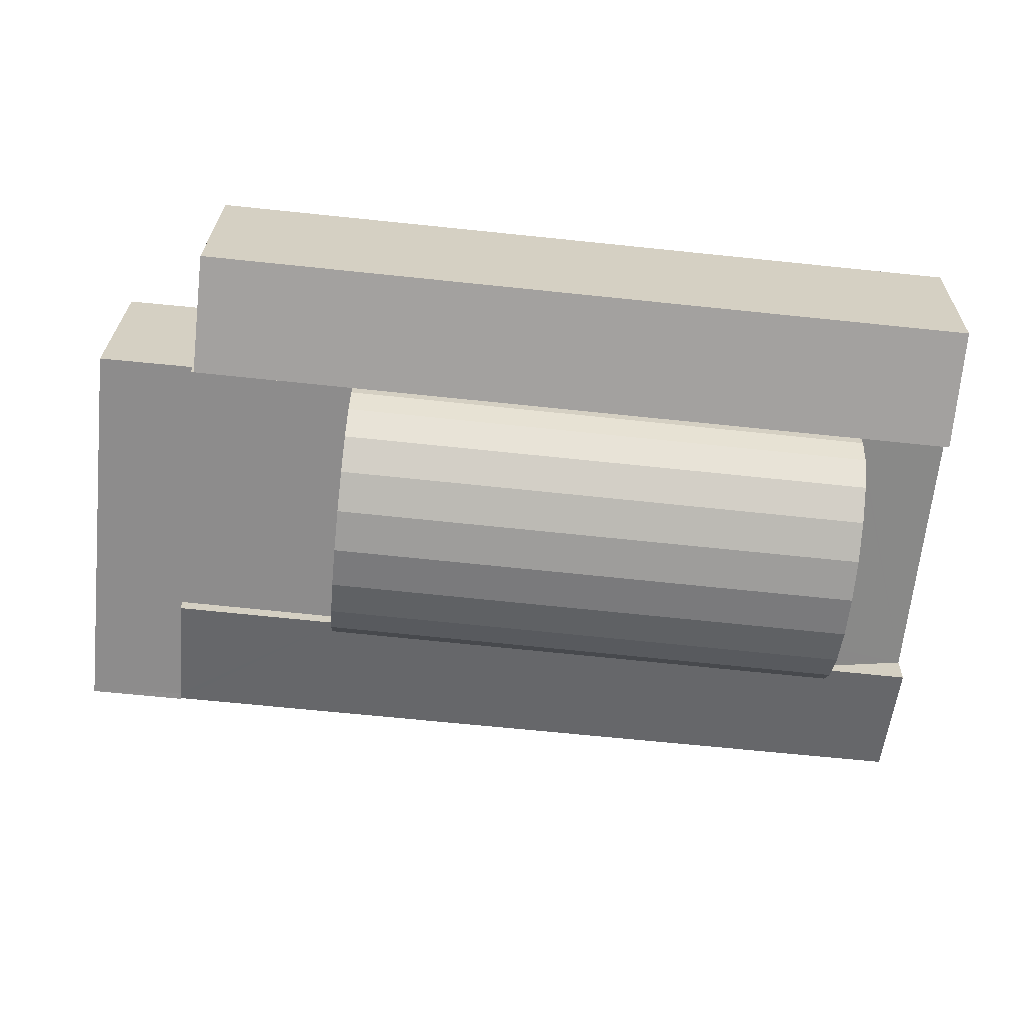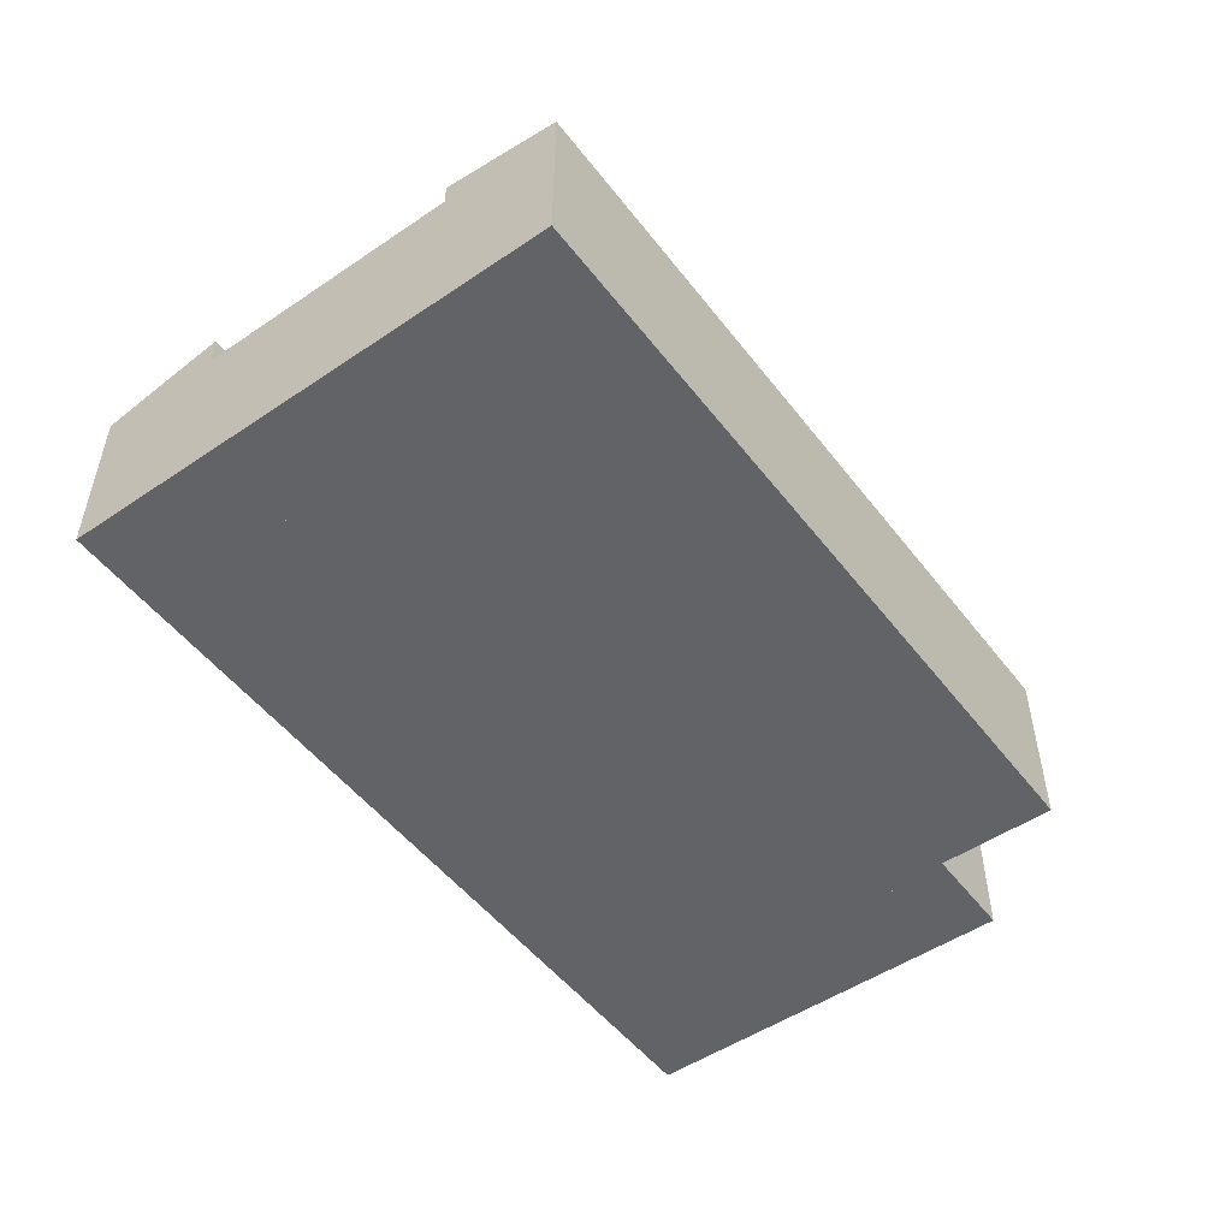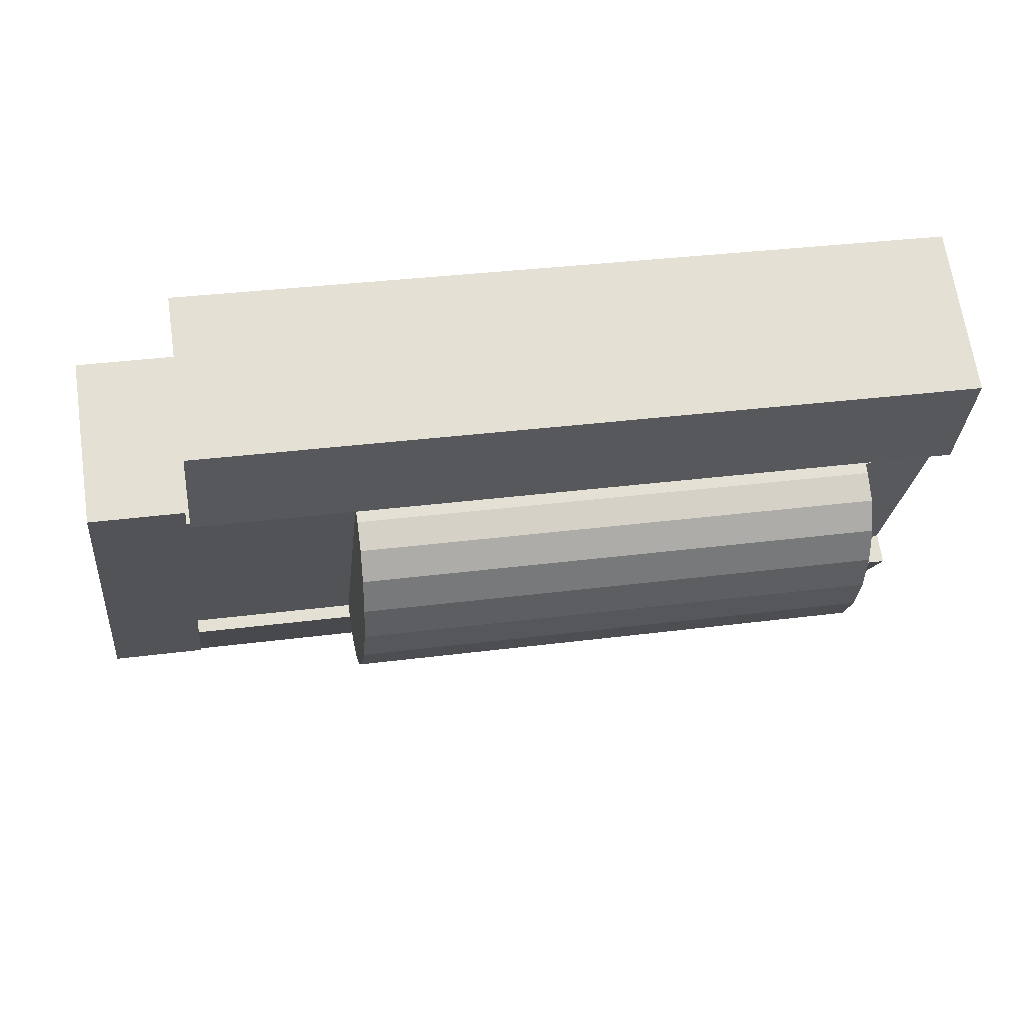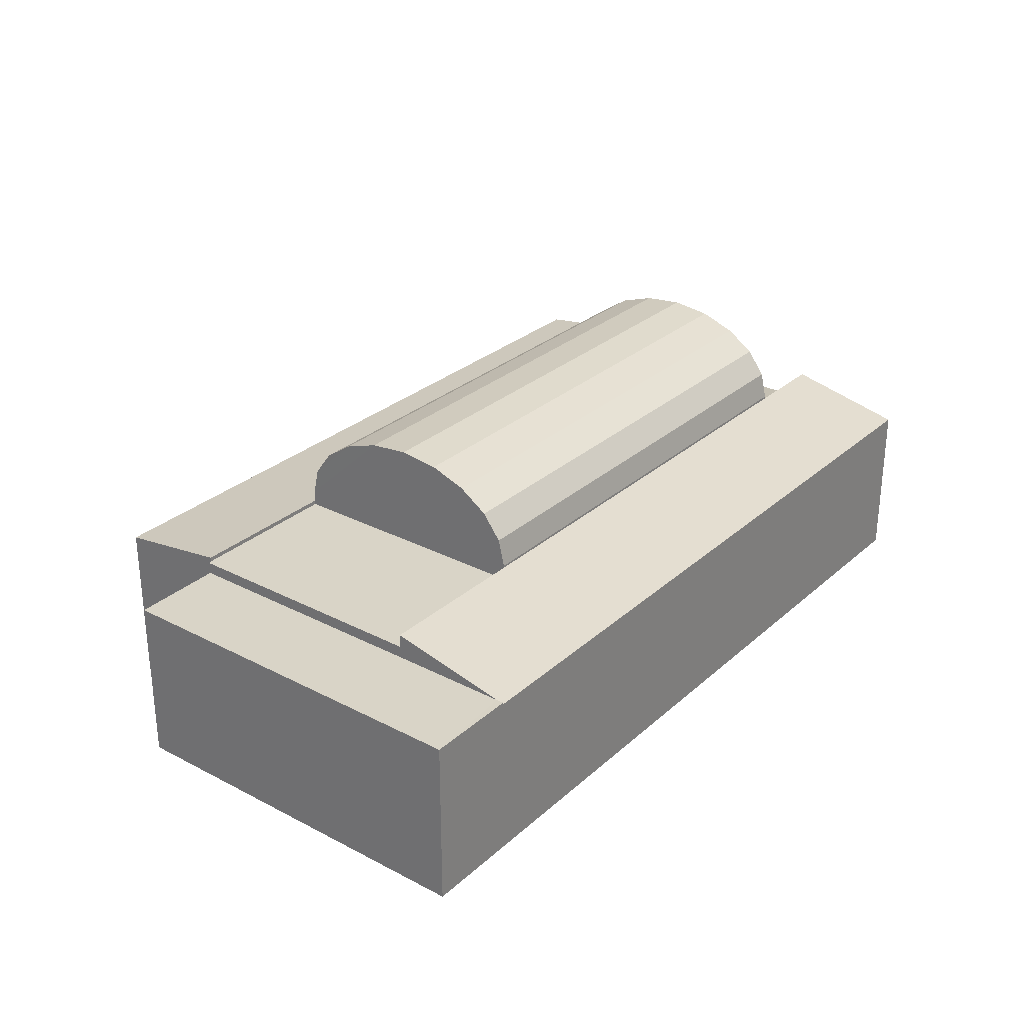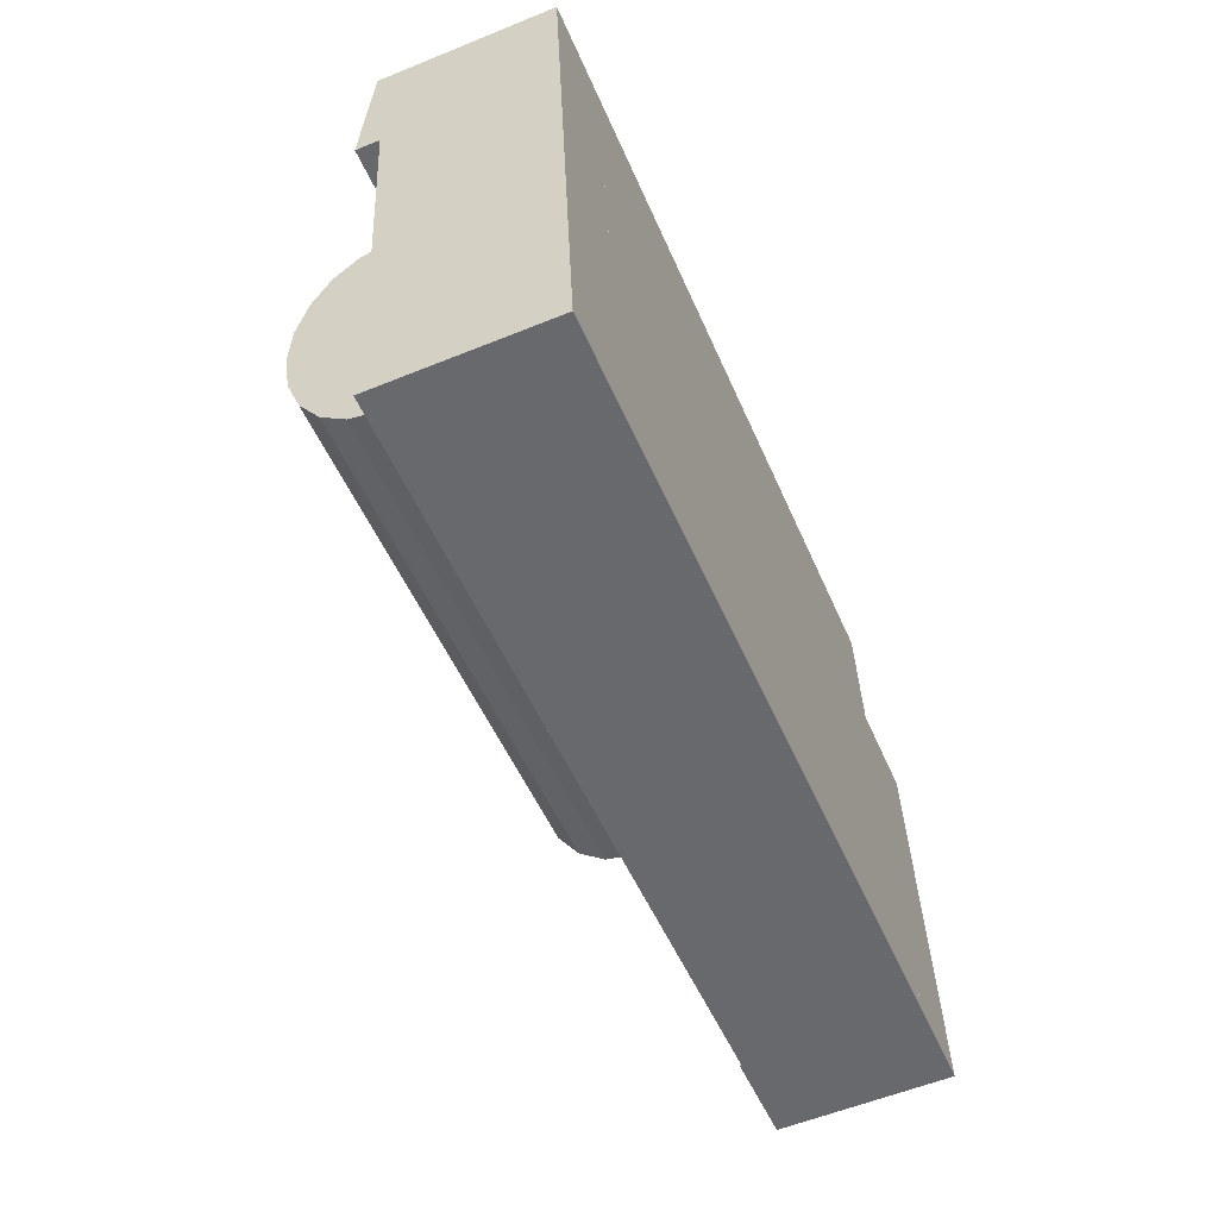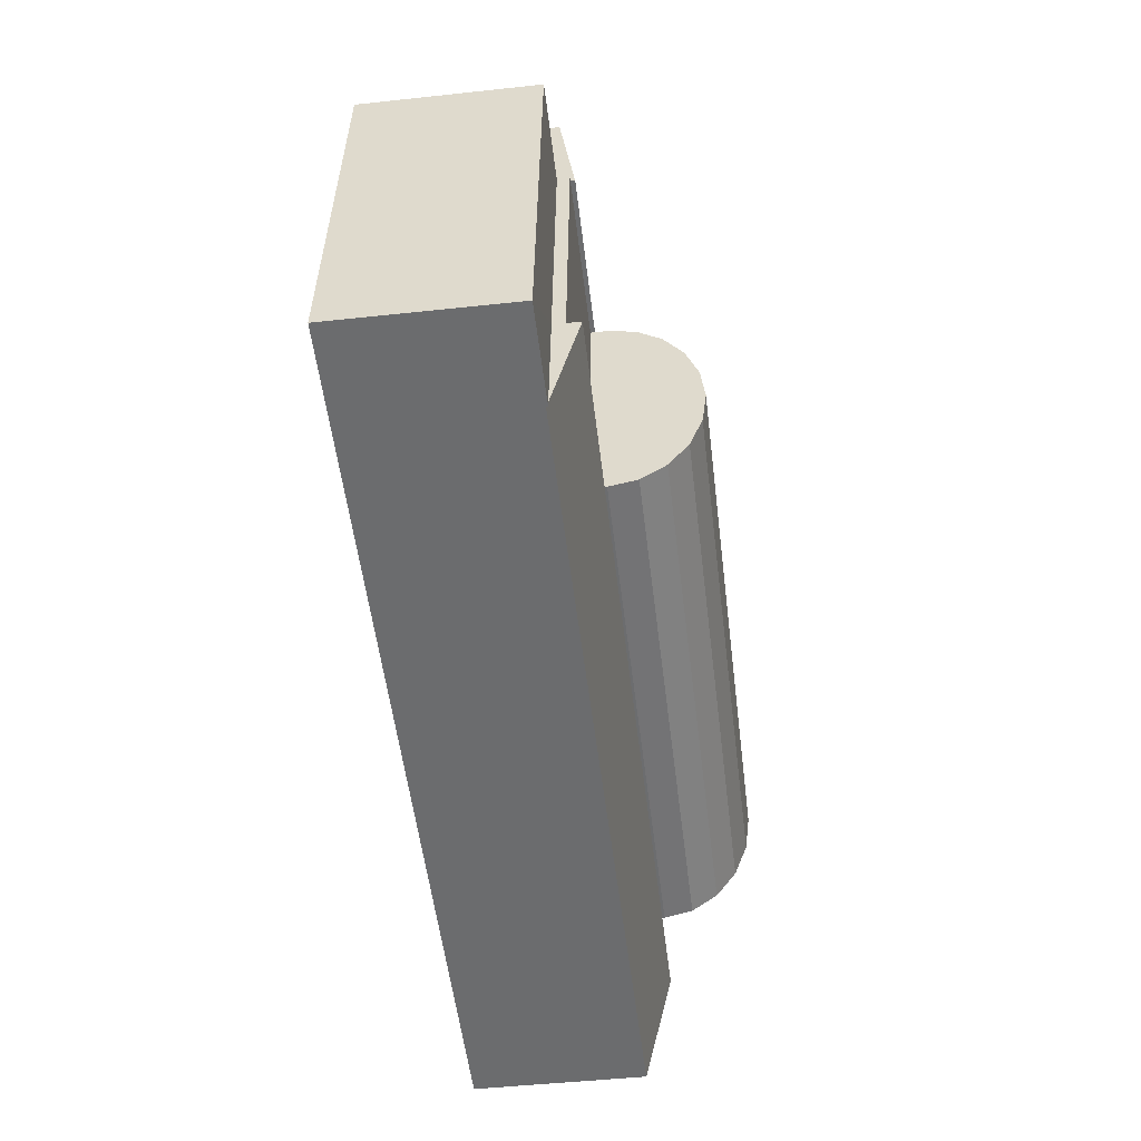
<metadata>
{"format":"obj","ext":"obj","renderer":"f3d","projection":"perspective","resolution":1024,"background":"white","views":[{"elev":25.5,"azim":-178.9,"up":"+Z"},{"elev":-50.8,"azim":-59.3,"up":"+Y"},{"elev":67.2,"azim":171.6,"up":"+Z"},{"elev":28.7,"azim":122.1,"up":"+Y"},{"elev":-57.5,"azim":-67.1,"up":"+Z"},{"elev":-48.3,"azim":96.9,"up":"+Z"}]}
</metadata>
<code>
v  27.33 5.11 -12.65
v  24.51 5.11 -12.92
v  24.48 5.106 -12.69
v  26.13 5.11 -0.992
v  24.13 5.11 -9.127
v  23.34 5.11 -1.25
v  26.13 6.074e-17 -0.992
v  27.33 7.746e-16 -12.65
v  24.51 7.91e-16 -12.92
v  24.48 7.77e-16 -12.69
v  24.13 5.589e-16 -9.127
v  23.34 7.654e-17 -1.25
v  19.23 5.47 -9.419
v  24.13 5.47 -9.127
v  19.25 5.47 -9.613
v  19.17 5.47 -8.857
v  19.09 5.47 -7.982
v  18.97 5.47 -6.878
v  18.85 5.47 -5.656
v  18.73 5.47 -4.433
v  18.62 5.47 -3.33
v  18.53 5.47 -2.455
v  18.47 5.47 -1.893
v  18.45 5.47 -1.699
v  23.23 5.47 -1.26
v  23.22 5.47 -1.224
v  23.34 5.47 -1.25
v  23.22 7.495e-17 -1.224
v  23.23 7.715e-17 -1.26
v  19.25 5.886e-16 -9.613
v  19.23 5.767e-16 -9.419
v  19.17 5.423e-16 -8.857
v  19.09 4.888e-16 -7.982
v  18.97 4.212e-16 -6.878
v  18.53 1.503e-16 -2.455
v  18.45 1.04e-16 -1.699
v  18.85 3.463e-16 -5.656
v  18.73 2.714e-16 -4.433
v  18.62 2.039e-16 -3.33
v  18.47 1.159e-16 -1.893
v  3.808 6.771 -10.95
v  19.25 5.94 -9.613
v  3.827 5.94 -11.15
v  19.23 6.771 -9.419
v  19.17 7.521 -8.857
v  3.751 7.521 -10.39
v  19.09 8.116 -7.982
v  3.663 8.116 -9.516
v  18.97 8.498 -6.878
v  3.552 8.498 -8.413
v  18.85 8.63 -5.656
v  3.43 8.63 -7.191
v  18.73 8.498 -4.433
v  3.307 8.498 -5.968
v  18.62 8.116 -3.33
v  3.196 8.116 -4.865
v  18.53 7.521 -2.455
v  3.108 7.521 -3.989
v  18.47 6.771 -1.893
v  3.052 6.771 -3.427
v  18.45 5.94 -1.699
v  3.032 5.94 -3.234
v  3.827 6.826e-16 -11.15
v  3.808 6.707e-16 -10.95
v  3.751 6.363e-16 -10.39
v  3.663 5.827e-16 -9.516
v  3.552 5.151e-16 -8.413
v  3.032 1.98e-16 -3.234
v  3.196 2.979e-16 -4.865
v  3.43 4.403e-16 -7.191
v  3.307 3.654e-16 -5.968
v  3.108 2.443e-16 -3.989
v  3.052 2.098e-16 -3.427
v  3.827 5.866 -11.15
v  1.516 5.068 -15.09
v  1.146 5.865 -11.41
v  24.51 5.056 -12.92
v  19.25 5.874 -9.613
v  24.13 5.877 -9.127
v  1.146 6.989e-16 -11.41
v  1.516 9.242e-16 -15.09
v  2.848 5.6 -3.252
v  1.146 4.899 -11.41
v  0.352 4.899 -3.501
v  3.032 5.652 -3.234
v  3.052 5.652 -3.427
v  3.108 5.652 -3.989
v  3.196 5.652 -4.865
v  3.307 5.652 -5.968
v  3.43 5.652 -7.191
v  3.552 5.652 -8.413
v  3.663 5.652 -9.516
v  3.751 5.652 -10.39
v  3.808 5.652 -10.95
v  3.827 5.652 -11.15
v  0.352 2.144e-16 -3.501
v  2.848 1.991e-16 -3.252
v  23.22 5.6 -1.224
v  0 5.114 3.131e-16
v  22.87 5.114 2.276
v  18.45 5.6 -1.699
v  3.032 5.6 -3.234
v  0.352 5.6 -3.501
v  0 0 0
v  22.87 -1.394e-16 2.276
g defaultobject
f 1 2 3
f 4 5 6
f 5 4 1
f 5 1 3
f 7 1 4
f 1 7 8
f 8 2 1
f 2 8 9
f 9 3 2
f 3 9 5
f 5 9 6
f 6 9 10
f 6 10 11
f 6 11 12
f 12 4 6
f 4 12 7
f 7 9 8
f 9 7 10
f 10 7 11
f 11 7 12
f 13 14 15
f 14 13 16
f 14 16 17
f 14 17 18
f 14 18 19
f 14 19 20
f 14 20 21
f 14 21 22
f 14 22 23
f 14 23 24
f 14 24 25
f 25 24 26
f 27 14 25
f 12 14 27
f 14 12 11
f 28 25 26
f 25 28 29
f 11 15 14
f 15 11 30
f 30 13 15
f 13 30 16
f 16 30 17
f 17 30 18
f 18 30 19
f 19 30 20
f 20 30 21
f 21 30 31
f 21 31 32
f 21 32 22
f 22 32 33
f 22 33 23
f 23 33 34
f 23 34 24
f 24 34 35
f 24 35 36
f 35 34 37
f 35 37 38
f 35 38 39
f 36 35 40
f 36 26 24
f 26 36 28
f 29 27 25
f 27 29 12
f 12 30 11
f 30 12 31
f 31 12 32
f 32 12 33
f 33 12 34
f 34 12 37
f 37 12 38
f 38 12 29
f 38 29 28
f 38 28 35
f 35 28 36
f 38 35 39
f 35 36 40
f 41 42 43
f 42 41 44
f 45 41 46
f 41 45 44
f 47 46 48
f 46 47 45
f 49 48 50
f 48 49 47
f 51 50 52
f 50 51 49
f 53 52 54
f 52 53 51
f 55 54 56
f 54 55 53
f 57 56 58
f 56 57 55
f 59 58 60
f 58 59 57
f 61 60 62
f 60 61 59
f 59 55 57
f 55 59 53
f 53 59 61
f 53 61 51
f 51 61 36
f 51 36 49
f 49 36 47
f 47 36 45
f 45 36 44
f 44 36 40
f 44 40 42
f 42 40 35
f 42 35 39
f 42 39 38
f 42 38 34
f 42 34 32
f 42 32 31
f 42 31 30
f 34 38 37
f 32 34 33
f 30 43 42
f 43 30 63
f 41 48 46
f 48 41 50
f 50 41 43
f 50 43 52
f 52 43 63
f 52 63 54
f 54 63 56
f 56 63 58
f 58 63 60
f 60 63 64
f 60 64 62
f 62 64 65
f 62 65 66
f 62 66 67
f 62 67 68
f 68 67 69
f 69 67 70
f 69 70 71
f 68 69 72
f 68 72 73
f 68 61 62
f 61 68 36
f 73 36 68
f 36 73 40
f 40 73 72
f 40 72 35
f 35 72 69
f 35 69 39
f 39 69 71
f 39 71 38
f 38 71 70
f 38 70 37
f 37 70 67
f 37 67 34
f 34 67 66
f 34 66 33
f 33 66 65
f 33 65 32
f 32 65 64
f 32 64 31
f 31 64 63
f 31 63 30
f 74 75 76
f 75 74 77
f 77 74 78
f 77 78 3
f 3 78 79
f 78 11 79
f 11 78 74
f 11 74 76
f 11 76 80
f 11 80 63
f 11 63 30
f 11 3 79
f 3 11 77
f 77 11 9
f 9 11 10
f 77 81 75
f 81 77 9
f 75 80 76
f 80 75 81
f 10 81 9
f 81 10 11
f 81 11 30
f 81 30 63
f 81 63 80
f 82 83 84
f 83 82 85
f 83 85 86
f 83 86 87
f 83 87 88
f 83 88 89
f 83 89 90
f 83 90 91
f 83 91 92
f 83 92 93
f 83 93 94
f 83 94 95
f 68 86 85
f 86 68 87
f 87 68 88
f 88 68 89
f 89 68 90
f 90 68 91
f 91 68 92
f 92 68 73
f 92 73 93
f 93 73 72
f 93 72 69
f 93 69 94
f 94 69 95
f 95 69 71
f 95 71 70
f 95 70 64
f 95 64 63
f 64 70 67
f 64 67 66
f 64 66 65
f 63 83 95
f 83 63 80
f 80 84 83
f 84 80 96
f 96 82 84
f 82 96 85
f 85 96 68
f 68 96 97
f 80 97 96
f 97 80 68
f 68 80 73
f 73 80 72
f 72 80 69
f 69 80 71
f 71 80 70
f 70 80 67
f 67 80 66
f 66 80 65
f 65 80 64
f 64 80 63
f 98 99 100
f 99 98 101
f 99 101 102
f 99 102 82
f 99 82 103
f 28 101 98
f 101 28 102
f 102 28 82
f 82 28 103
f 103 28 96
f 96 28 36
f 96 36 68
f 96 68 97
f 96 99 103
f 99 96 104
f 104 100 99
f 100 104 105
f 100 28 98
f 28 100 105
f 97 104 96
f 104 97 68
f 104 68 105
f 105 68 36
f 105 36 28

</code>
